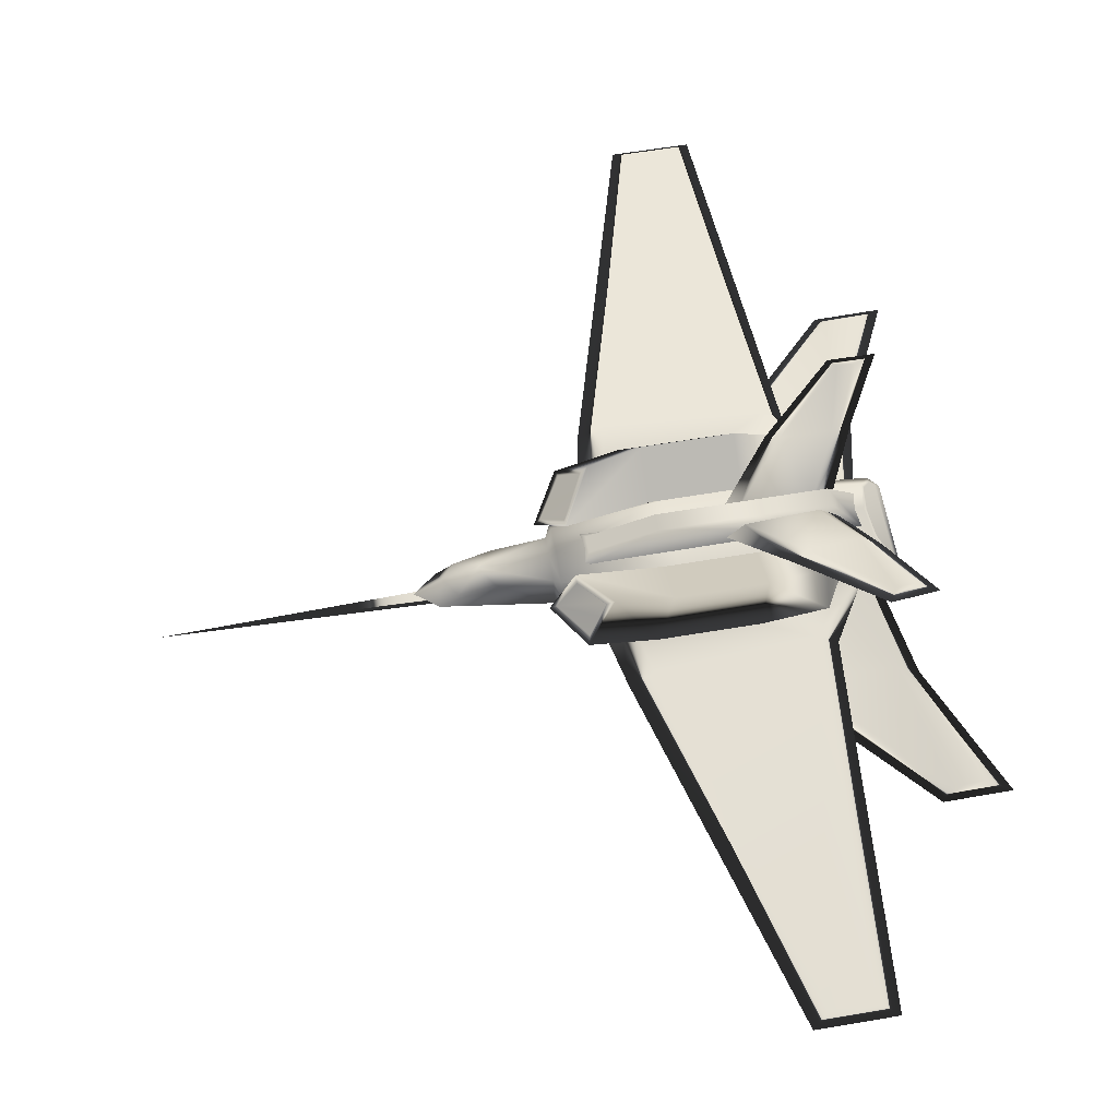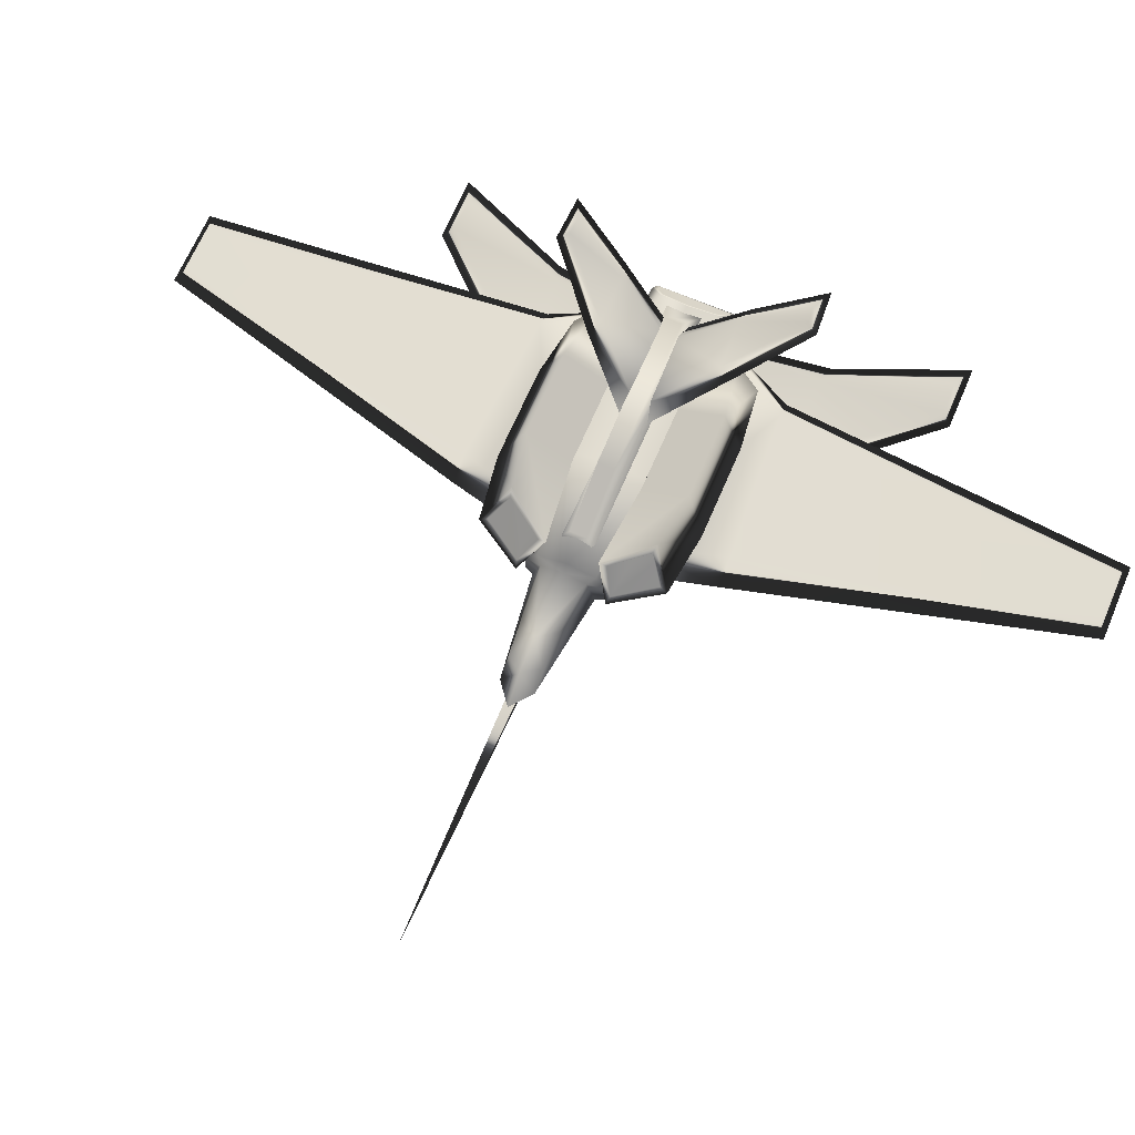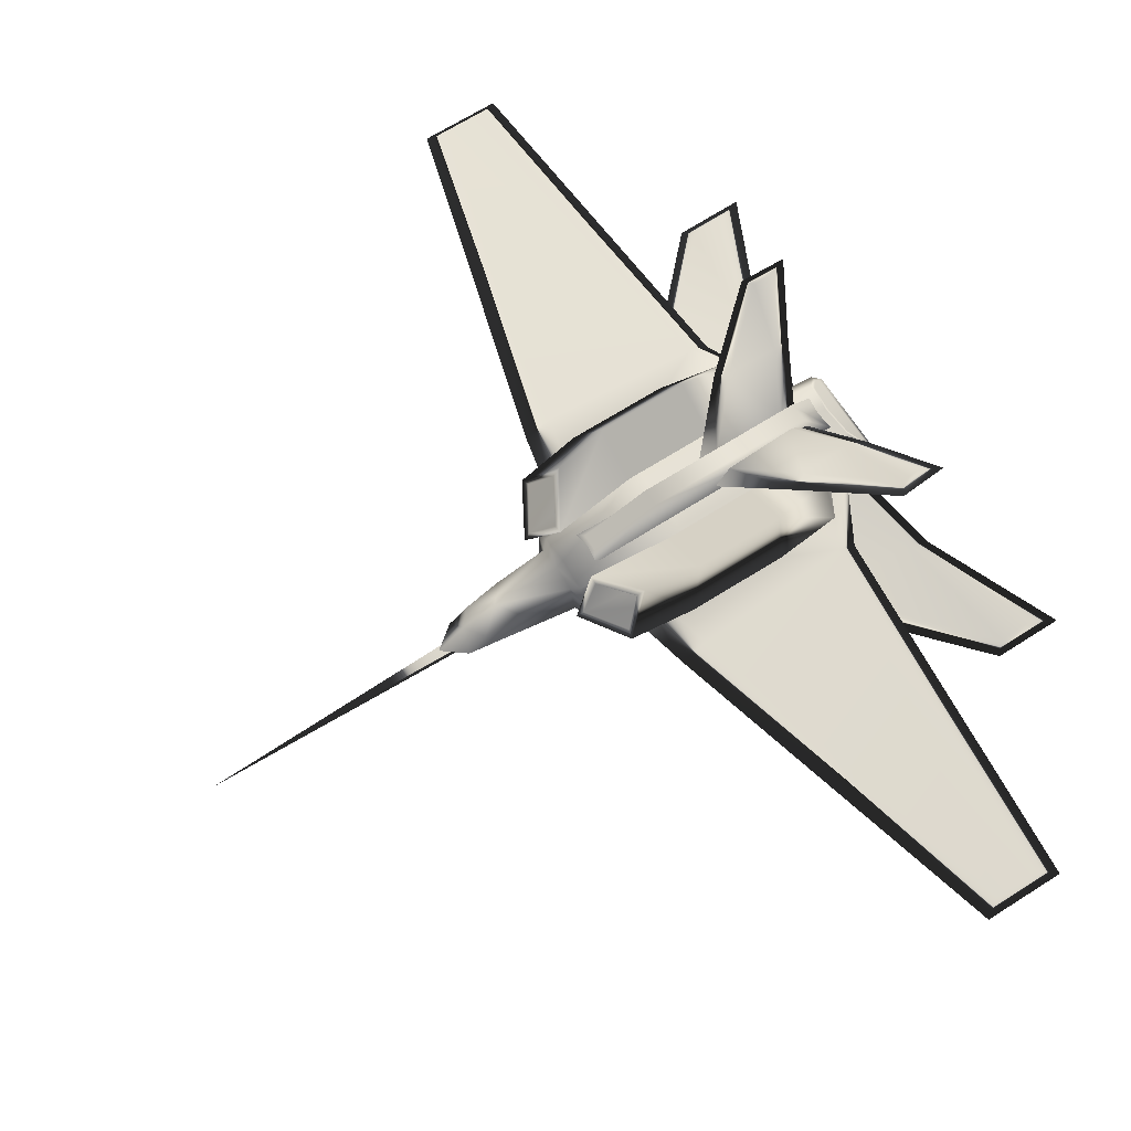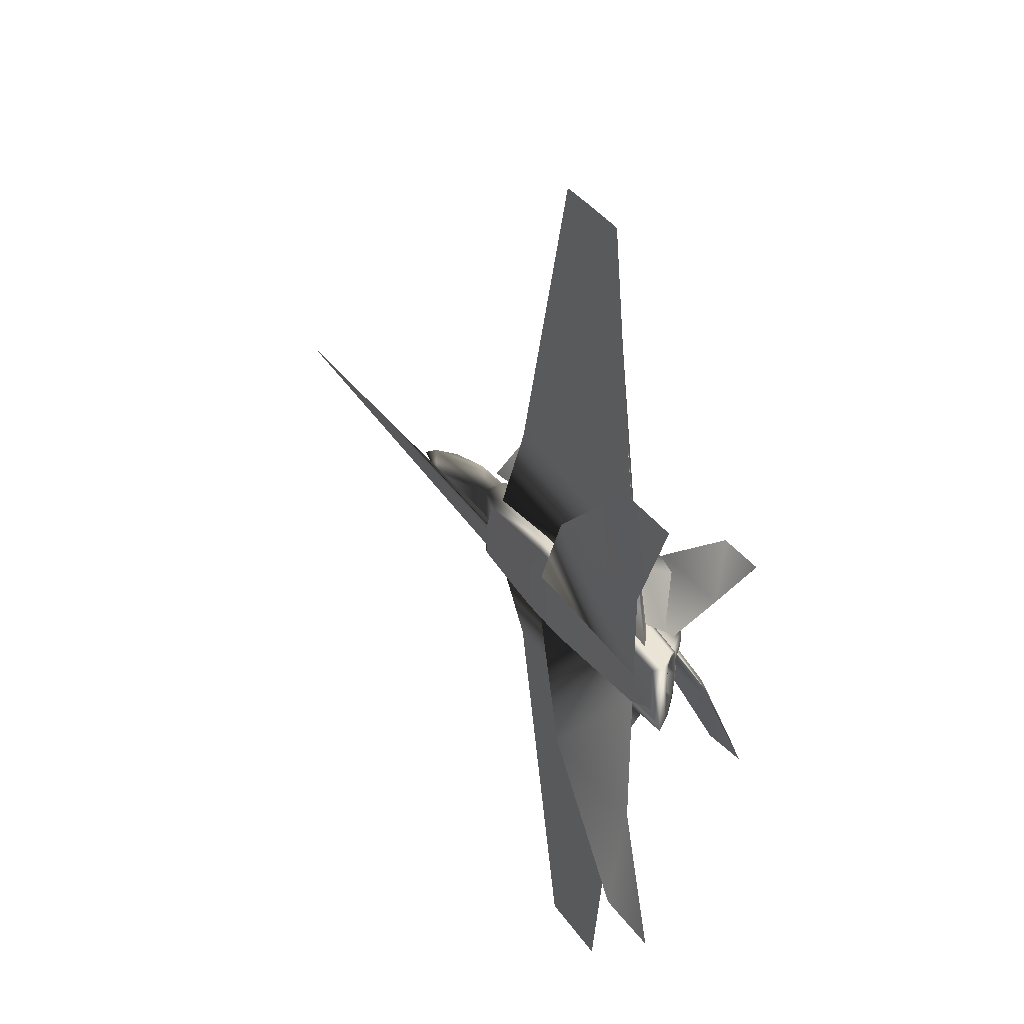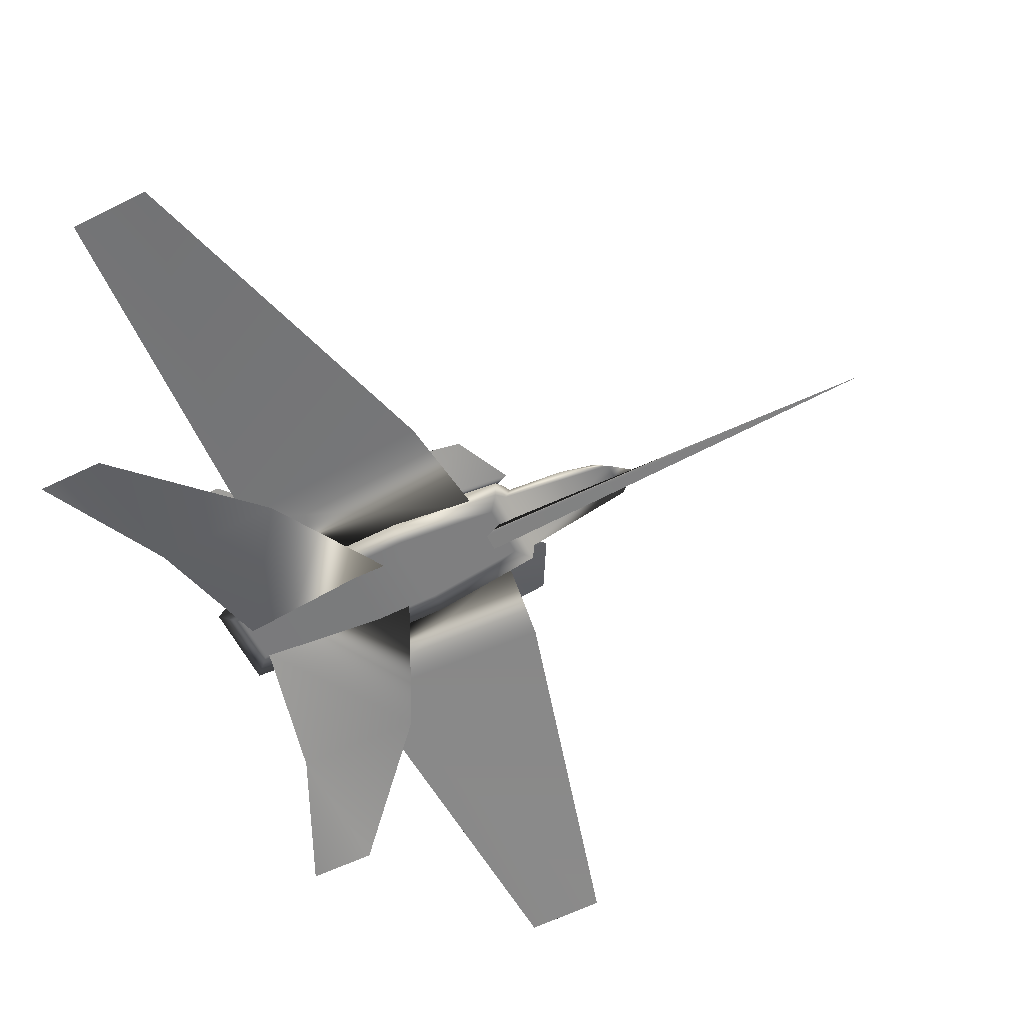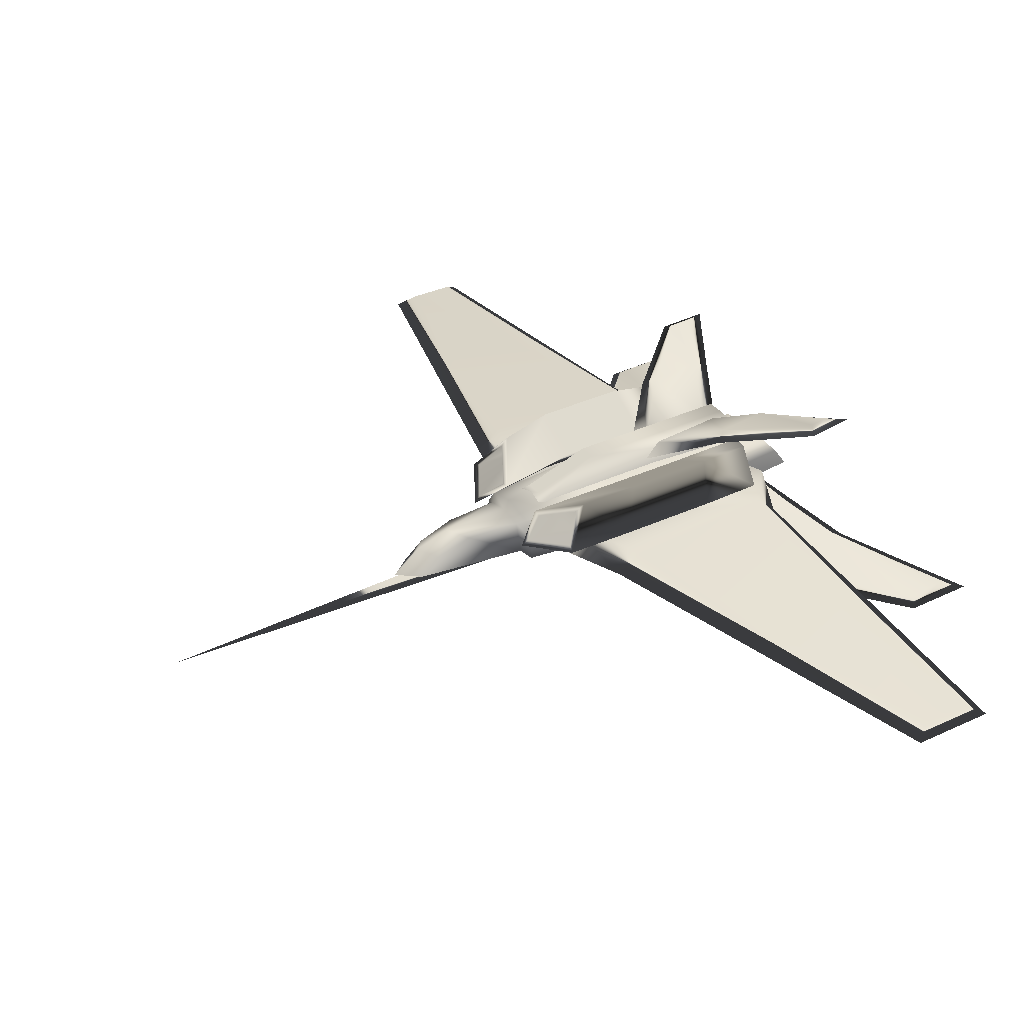
<metadata>
{"format":"obj","ext":"obj","renderer":"f3d","projection":"perspective","resolution":1024,"background":"white","views":[{"elev":61.1,"azim":-9.8,"up":"+Y"},{"elev":67.3,"azim":-66.8,"up":"+Y"},{"elev":67.1,"azim":-32.5,"up":"+Y"},{"elev":39.3,"azim":58.5,"up":"+Z"},{"elev":-59.8,"azim":-152.8,"up":"+Y"},{"elev":34.5,"azim":-32.1,"up":"+Y"}]}
</metadata>
<code>
o small_fighter_1
v 3.21 -0.9123 -0.5134
v 3.21 -0.9123 0.5134
v 2.111 -0.9121 0.5134
v 2.111 -0.9121 -0.5134
v 3.21 0.1471 0.8081
v 3.21 0.2937 0
v 2.072 0.2937 0
v 2.072 0.1471 0.8081
v 3.21 -0.6107 1.041
v 3.21 -0.1527 1.041
v 2.072 -0.1527 1.041
v 2.072 -0.6107 1.041
v 5.391 -0.2986 -0.5232
v 5.295 -0.1857 -0.5232
v 5.295 -0.1857 0.5232
v 5.391 -0.2986 0.5232
v -2.259 -0.5033 0.3371
v -1.9 -0.1814 0.3265
v -2.16 -0.08702 -0
v -2.687 -0.5033 -0
v -0.05151 -0.6107 -0.8037
v -0.05151 -0.6107 0.8037
v -0.1793 -0.5033 0.6149
v -0.1793 -0.5033 -0.6149
v -0.05151 -0.1527 0.8037
v -0.05151 0.1471 0.5712
v -0.1793 0.04275 0.4489
v -0.05151 0.2937 0
v -0.1793 0.125 0
v -2.259 -0.5033 -0.3371
v -1.223 0.04275 0.3567
v -1.492 0.125 0
v 5.694 -0.8378 -0.2981
v 5.694 -0.8378 0.2981
v 0.5019 -0.9121 0.3215
v 0.5019 -0.9121 -0.3215
v 5.738 0.08033 0.5712
v 5.643 0.192 0
v 6.206 -0.5289 0.8037
v 5.932 -0.148 0.8037
v 5.79 0.01975 0.5189
v 5.718 0.1036 0
v 5.952 -0.1714 0.7137
v 6.084 -0.3258 0.7137
v 6.206 -0.5289 -0.8037
v 6.084 -0.3258 -0.7137
v 5.176 -0.04592 0.3808
v 5.123 0.01537 0
v 0.1935 -0.6107 -0.501
v 0.1935 -0.6107 0.501
v 5.863 -0.5364 0.4776
v 5.863 -0.5364 -0.4776
v 3.199 -0.611 0.693
v 2.101 -0.6107 0.693
v 3.21 0.1471 -0.8081
v 2.072 0.1471 -0.8081
v 3.21 -0.6107 -1.041
v 2.072 -0.6107 -1.041
v 2.072 -0.1527 -1.041
v 3.21 -0.1527 -1.041
v -1.9 -0.1814 -0.3265
v -0.05151 -0.1527 -0.8037
v -0.1793 0.04275 -0.4489
v -0.05151 0.1471 -0.5712
v -1.223 0.04275 -0.3567
v 5.738 0.08033 -0.5712
v 5.932 -0.148 -0.8037
v 5.79 0.01975 -0.5189
v 5.952 -0.1714 -0.7137
v 5.176 -0.04592 -0.3808
v 3.199 -0.611 -0.693
v 2.101 -0.6107 -0.693
v 3.325 -0.03896 1.04
v 3.325 0.1568 1.998
v 1.447 0.1568 1.998
v 1.447 -0.03896 1.04
v 3.503 0.8496 1.575
v 3.503 0.3762 0.6784
v 1.803 0.3762 0.6784
v 1.803 0.8496 1.575
v 4.603 0.04639 1.84
v 5.126 -0.1494 0.8819
v 5.126 0.2658 0.52
v 4.603 0.7392 1.417
v 0.6892 -0.002576 1.022
v 1.047 0.1169 1.608
v 1.309 0.4972 1.376
v 1.002 0.2115 0.835
v 0.228 0.02657 1.831
v -0.3208 -0.1692 0.8732
v 0.2144 0.246 0.5113
v 0.7631 0.7193 1.408
v 0.2717 0.09337 1.676
v -0.1968 -0.06311 0.9092
v 0.6152 0.5915 1.373
v 0.2123 0.2172 0.6644
v 2.702 -0.5347 9.283
v 0.805 -0.228 2.607
v 4.674 -0.228 2.402
v 4.222 -0.5347 9.283
v 3.017 -0.3133 9.055
v 3.834 -0.3133 9.055
v 4.287 0.08799 2.402
v 1.282 0.08799 2.607
v 5.584 -0.5032 0.8453
v 5.197 -0.2187 0.8453
v 0.9419 -0.2187 0.7574
v 0.4647 -0.5347 0.7574
v 6.057 -1.452 5.267
v 3.739 -1.223 2.818
v 6.18 -1.169 2.786
v 7.348 -1.42 5.267
v 6.224 -1.312 5.051
v 6.866 -1.28 5.051
v 5.788 -1.022 2.678
v 4.012 -1.076 2.71
v 2.857 -0.6483 0.3701
v 2.48 -0.8715 0.3701
v 5.658 -0.7952 0.3057
v 5.355 -0.572 0.3057
v 5.432 1.32 2.551
v 4.031 0.9739 1.333
v 5.6 1.065 1.265
v 6.309 1.389 2.499
v 5.556 1.422 2.335
v 5.888 1.452 2.313
v 5.212 1.179 1.141
v 4.256 1.128 1.179
v 3.336 0.592 0.1595
v 3.012 0.3459 0.2519
v 5.049 0.4583 0.1689
v 4.694 0.665 0.1056
v 1.778 0.7869 0.1511
v 1.778 0.7869 -0.1771
v 0.519 0.3651 -0.1771
v 0.519 0.3651 0.1511
v 0.3962 0.1714 0.3419
v 5.557 0.1135 0.3419
v 5.557 0.1135 -0.368
v 4.952 0.7935 -0.1771
v 4.952 0.7935 0.1511
v 0.3962 0.1714 -0.368
v -7.348 -0.7278 -0.02273
v 0.4541 -0.8702 -0.1817
v 0.4541 -0.8702 0.1363
v 0.4541 -0.5853 0.1363
v 0.4541 -0.5853 -0.1817
v 3.325 -0.03896 -1.04
v 1.447 -0.03896 -1.04
v 1.447 0.1568 -1.998
v 3.325 0.1568 -1.998
v 3.503 0.8496 -1.575
v 1.803 0.8496 -1.575
v 1.803 0.3762 -0.6784
v 3.503 0.3762 -0.6784
v 4.603 0.0464 -1.84
v 4.603 0.7392 -1.417
v 5.126 0.2658 -0.52
v 5.126 -0.1494 -0.8819
v 0.6892 -0.002575 -1.022
v 1.002 0.2115 -0.835
v 1.309 0.4972 -1.376
v 1.047 0.1169 -1.608
v 0.228 0.02657 -1.831
v -0.3208 -0.1692 -0.8732
v 0.2144 0.246 -0.5113
v 0.7631 0.7193 -1.408
v -0.1968 -0.06311 -0.9092
v 0.2717 0.09337 -1.676
v 0.6152 0.5915 -1.373
v 0.2123 0.2172 -0.6644
v 2.702 -0.5347 -9.283
v 4.222 -0.5347 -9.283
v 4.674 -0.228 -2.402
v 0.805 -0.228 -2.607
v 3.017 -0.3133 -9.055
v 1.282 0.08799 -2.607
v 4.287 0.08799 -2.402
v 3.834 -0.3133 -9.055
v 5.584 -0.5032 -0.8453
v 5.197 -0.2187 -0.8453
v 0.4647 -0.5347 -0.7574
v 0.9419 -0.2187 -0.7574
v 6.057 -1.452 -5.267
v 7.348 -1.42 -5.267
v 6.18 -1.169 -2.786
v 3.739 -1.223 -2.818
v 6.224 -1.312 -5.051
v 4.012 -1.076 -2.71
v 5.788 -1.022 -2.678
v 6.866 -1.28 -5.051
v 2.48 -0.8715 -0.3701
v 2.857 -0.6483 -0.3701
v 5.658 -0.7952 -0.3057
v 5.355 -0.572 -0.3057
v 5.432 1.32 -2.551
v 6.309 1.389 -2.499
v 5.6 1.065 -1.265
v 4.031 0.9739 -1.333
v 5.556 1.422 -2.335
v 4.256 1.128 -1.179
v 5.212 1.179 -1.141
v 5.888 1.452 -2.313
v 3.012 0.3459 -0.2519
v 3.336 0.592 -0.1595
v 5.049 0.4583 -0.1689
v 4.694 0.665 -0.1056
f 1 2 3
f 3 4 1
f 5 6 7
f 7 8 5
f 9 10 11
f 11 12 9
f 13 14 15
f 15 16 13
f 17 18 19
f 19 20 17
f 10 5 8
f 8 11 10
f 21 22 23
f 23 24 21
f 22 25 23
f 25 26 27
f 27 23 25
f 26 28 29
f 29 27 26
f 23 17 30
f 30 24 23
f 31 18 17
f 17 23 31
f 27 29 32
f 32 31 27
f 33 34 2
f 2 1 33
f 35 36 4
f 4 3 35
f 37 38 6
f 6 5 37
f 28 26 8
f 8 7 28
f 39 40 10
f 10 9 39
f 25 22 12
f 12 11 25
f 40 37 5
f 5 10 40
f 26 25 11
f 11 8 26
f 38 37 41
f 41 42 38
f 37 40 43
f 43 41 37
f 40 39 44
f 44 43 40
f 39 45 46
f 46 44 39
f 42 41 47
f 47 48 42
f 41 43 15
f 15 47 41
f 43 44 16
f 16 15 43
f 44 46 13
f 13 16 44
f 22 21 49
f 49 50 22
f 45 39 51
f 51 52 45
f 39 9 53
f 53 51 39
f 9 12 54
f 54 53 9
f 12 22 50
f 50 54 12
f 50 49 36
f 36 35 50
f 52 51 34
f 34 33 52
f 51 53 2
f 2 34 51
f 53 54 3
f 3 2 53
f 54 50 35
f 35 3 54
f 18 31 32
f 32 19 18
f 55 56 7
f 7 6 55
f 57 58 59
f 59 60 57
f 30 20 19
f 19 61 30
f 60 59 56
f 56 55 60
f 21 24 62
f 62 24 63
f 63 64 62
f 64 63 29
f 29 28 64
f 24 65 63
f 63 65 32
f 32 29 63
f 66 55 6
f 6 38 66
f 28 7 56
f 56 64 28
f 45 57 60
f 60 67 45
f 62 59 58
f 58 21 62
f 67 60 55
f 55 66 67
f 64 56 59
f 59 62 64
f 38 42 68
f 68 66 38
f 66 68 69
f 69 67 66
f 67 69 46
f 46 45 67
f 42 48 70
f 70 68 42
f 68 70 14
f 14 69 68
f 69 14 13
f 13 46 69
f 45 52 71
f 71 57 45
f 57 71 72
f 72 58 57
f 58 72 49
f 49 21 58
f 52 33 1
f 1 71 52
f 71 1 4
f 4 72 71
f 72 4 36
f 36 49 72
f 61 19 32
f 32 65 61
f 73 74 75
f 75 76 73
f 77 78 79
f 79 80 77
f 74 77 80
f 80 75 74
f 81 82 83
f 83 84 81
f 73 76 79
f 79 78 73
f 85 86 87
f 87 88 85
f 82 81 74
f 74 73 82
f 89 90 76
f 76 75 89
f 84 83 78
f 78 77 84
f 91 92 80
f 80 79 91
f 81 84 77
f 77 74 81
f 92 89 75
f 75 80 92
f 76 90 91
f 91 79 76
f 78 83 82
f 82 73 78
f 90 89 93
f 93 94 90
f 89 92 95
f 95 93 89
f 92 91 96
f 96 95 92
f 91 90 94
f 94 96 91
f 94 93 86
f 86 85 94
f 93 95 87
f 87 86 93
f 95 96 88
f 88 87 95
f 96 94 85
f 85 88 96
f 97 98 99
f 99 100 97
f 101 102 103
f 103 104 101
f 97 100 102
f 102 101 97
f 99 103 102
f 102 100 99
f 105 106 103
f 103 99 105
f 98 104 107
f 107 108 98
f 108 105 99
f 99 98 108
f 103 106 107
f 107 104 103
f 97 101 104
f 104 98 97
f 109 110 111
f 111 112 109
f 113 114 115
f 115 116 113
f 109 112 114
f 114 113 109
f 111 115 114
f 114 112 111
f 110 116 117
f 117 118 110
f 110 118 119
f 119 111 110
f 120 117 116
f 116 115 120
f 119 120 115
f 115 111 119
f 109 113 116
f 116 110 109
f 121 122 123
f 123 124 121
f 125 126 127
f 127 128 125
f 121 124 126
f 126 125 121
f 123 127 126
f 126 124 123
f 122 128 129
f 129 130 122
f 122 130 131
f 131 123 122
f 132 129 128
f 128 127 132
f 123 131 132
f 132 127 123
f 121 125 128
f 128 122 121
f 133 134 135
f 135 136 133
f 137 138 133
f 133 136 137
f 138 139 140
f 140 141 138
f 139 134 140
f 142 137 136
f 136 135 142
f 141 140 134
f 134 133 141
f 143 144 145
f 146 147 143
f 145 146 143
f 144 143 147
f 148 149 150
f 150 151 148
f 152 153 154
f 154 155 152
f 151 150 153
f 153 152 151
f 156 157 158
f 158 159 156
f 148 155 154
f 154 149 148
f 160 161 162
f 162 163 160
f 159 148 151
f 151 156 159
f 164 150 149
f 149 165 164
f 157 152 155
f 155 158 157
f 166 154 153
f 153 167 166
f 156 151 152
f 152 157 156
f 167 153 150
f 150 164 167
f 149 154 166
f 166 165 149
f 155 148 159
f 159 158 155
f 165 168 169
f 169 164 165
f 164 169 170
f 170 167 164
f 167 170 171
f 171 166 167
f 166 171 168
f 168 165 166
f 168 160 163
f 163 169 168
f 169 163 162
f 162 170 169
f 170 162 161
f 161 171 170
f 171 161 160
f 160 168 171
f 172 173 174
f 174 175 172
f 176 177 178
f 178 179 176
f 172 176 179
f 179 173 172
f 174 173 179
f 179 178 174
f 180 174 178
f 178 181 180
f 175 182 183
f 183 177 175
f 182 175 174
f 174 180 182
f 178 177 183
f 183 181 178
f 172 175 177
f 177 176 172
f 184 185 186
f 186 187 184
f 188 189 190
f 190 191 188
f 184 188 191
f 191 185 184
f 186 185 191
f 191 190 186
f 187 192 193
f 193 189 187
f 187 186 194
f 194 192 187
f 195 190 189
f 189 193 195
f 194 186 190
f 190 195 194
f 184 187 189
f 189 188 184
f 196 197 198
f 198 199 196
f 200 201 202
f 202 203 200
f 196 200 203
f 203 197 196
f 198 197 203
f 203 202 198
f 199 204 205
f 205 201 199
f 199 198 206
f 206 204 199
f 207 202 201
f 201 205 207
f 198 202 207
f 207 206 198
f 196 199 201
f 201 200 196
f 17 20 30
f 23 27 31
f 30 61 65
f 65 24 30
f 139 142 135
f 135 134 139
f 138 141 133
f 70 47 15
f 15 14 70
f 70 48 47

</code>
